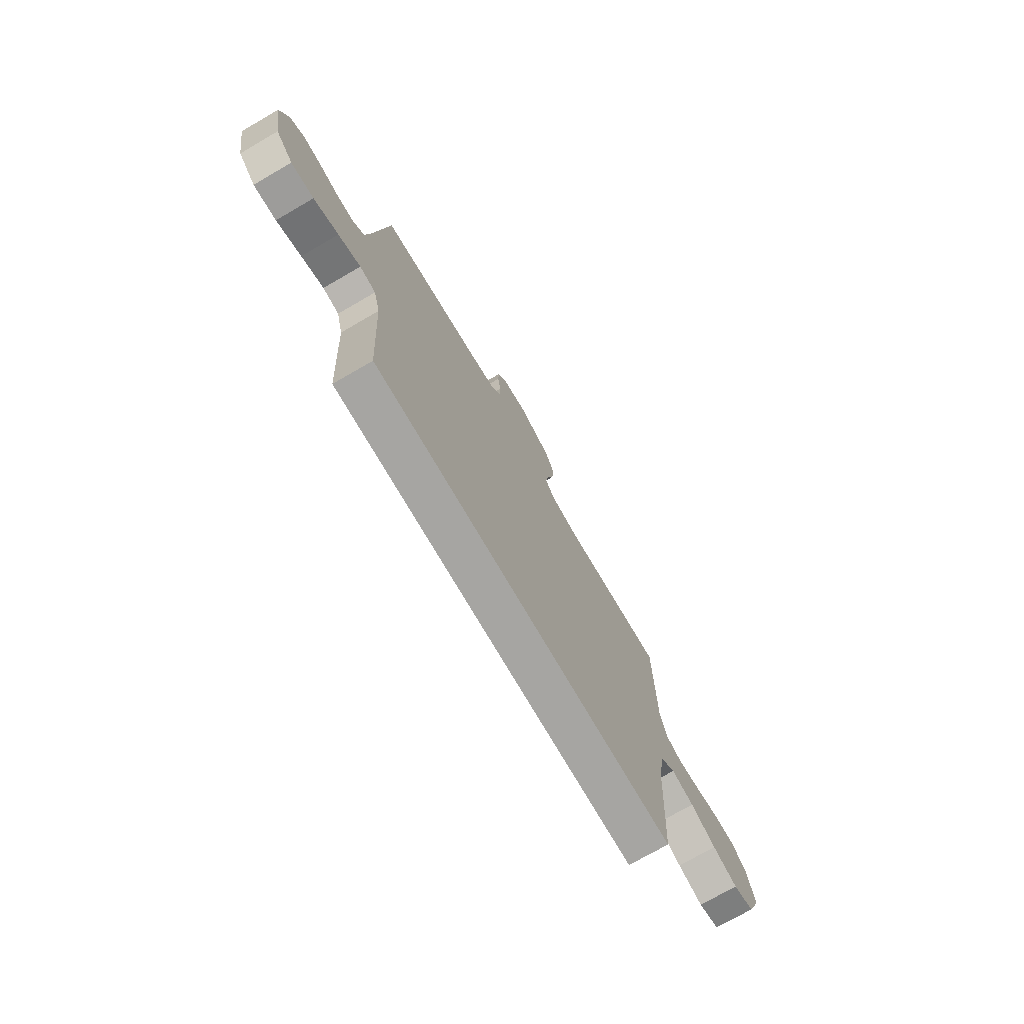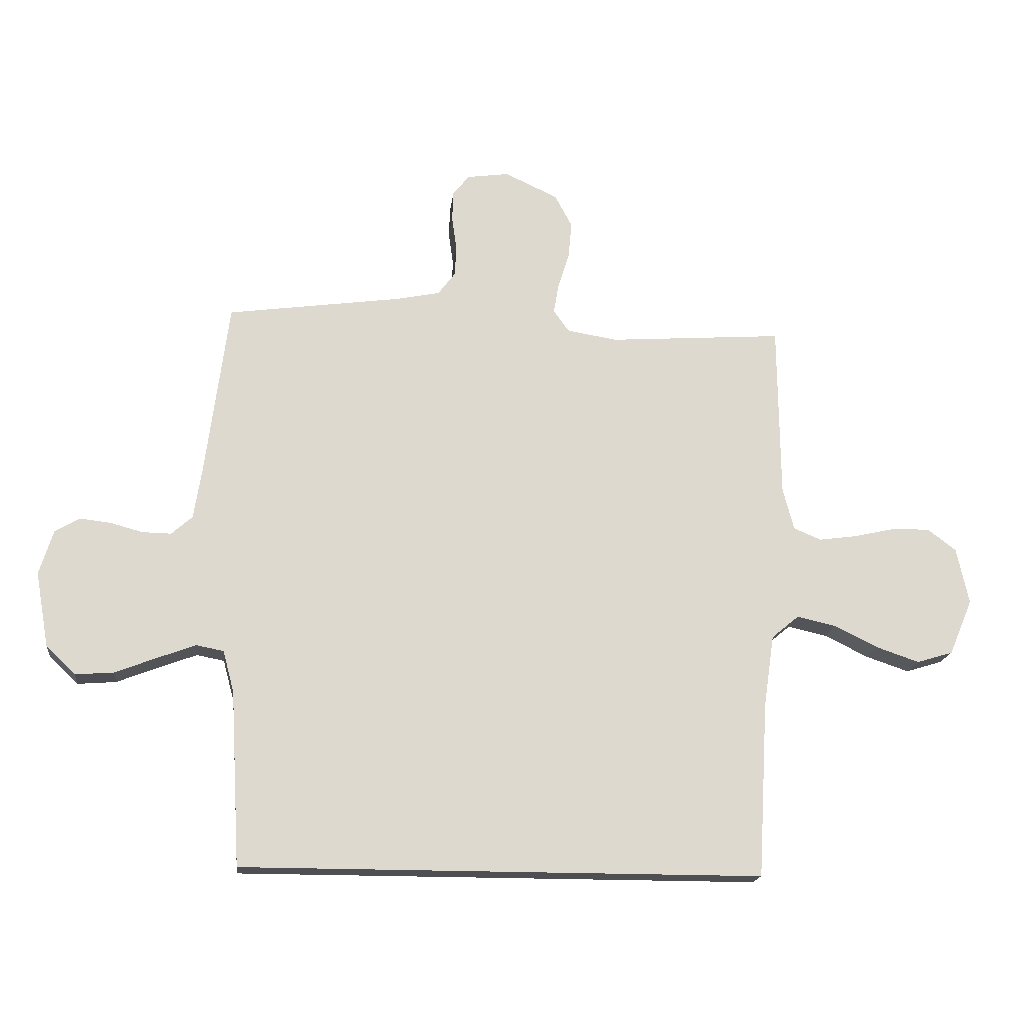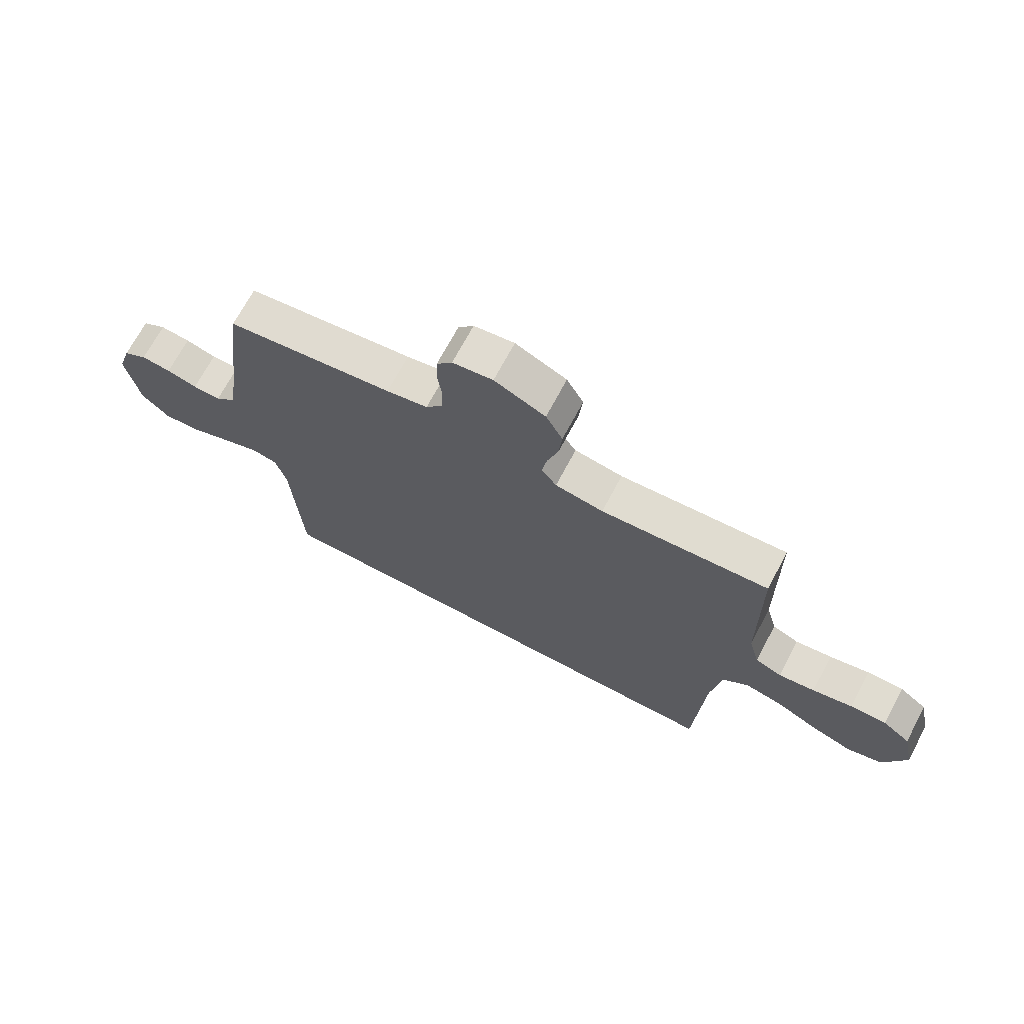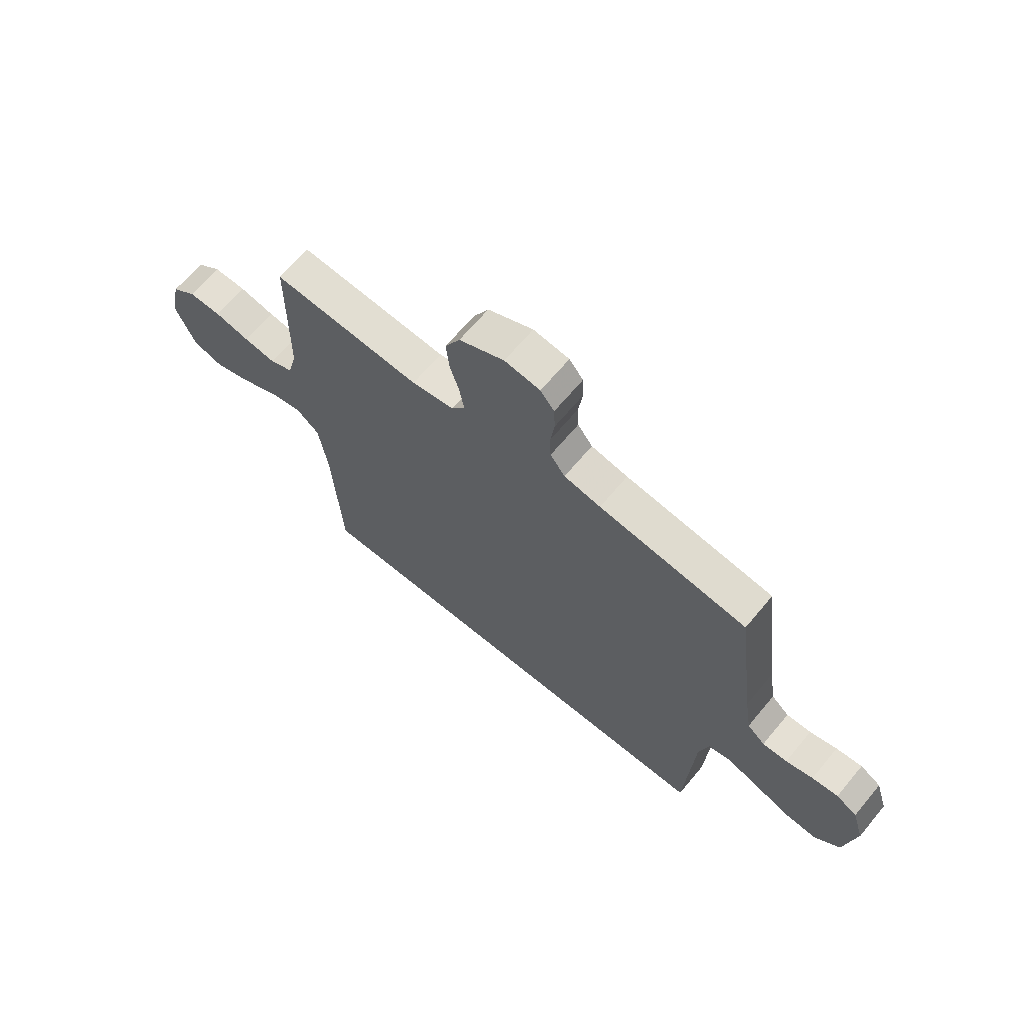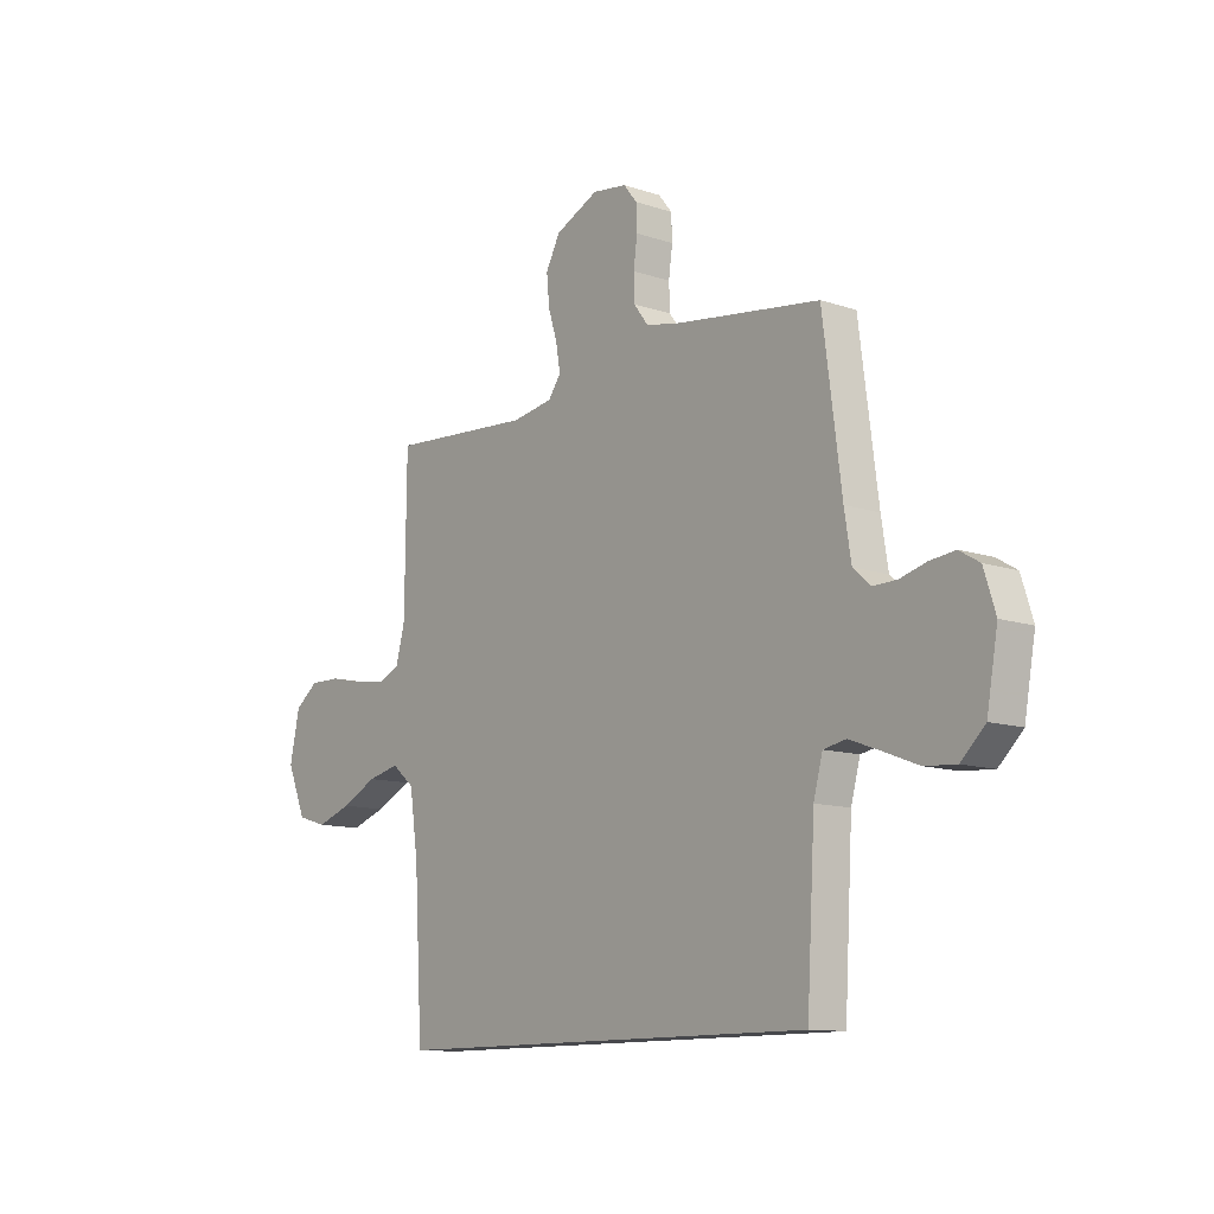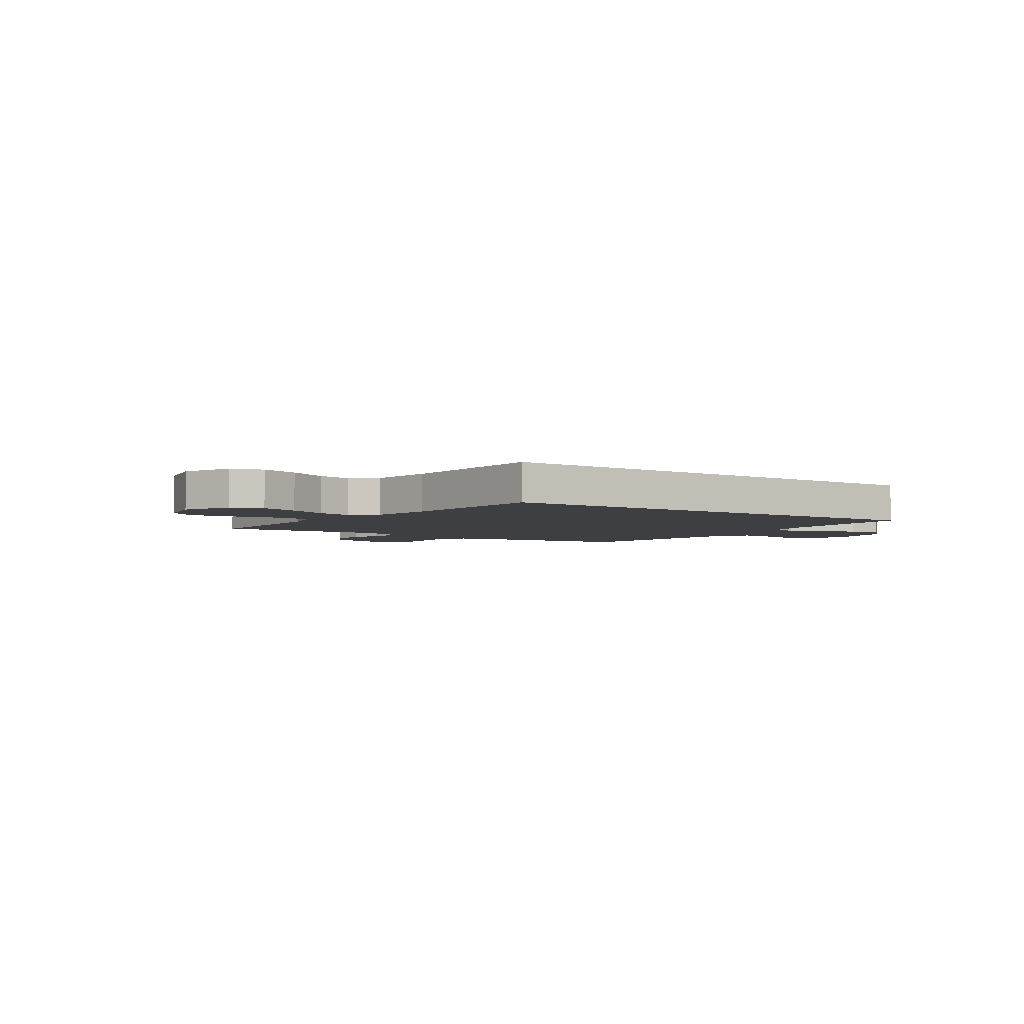
<metadata>
{"format":"obj","ext":"obj","renderer":"f3d","projection":"perspective","resolution":1024,"background":"white","views":[{"elev":-73.7,"azim":-59.9,"up":"+Z"},{"elev":-17.7,"azim":-6.5,"up":"+Z"},{"elev":69.9,"azim":28.0,"up":"+Z"},{"elev":66.1,"azim":-140.2,"up":"+Z"},{"elev":-11.6,"azim":-129.0,"up":"+Z"},{"elev":-3.8,"azim":145.5,"up":"+Y"}]}
</metadata>
<code>
v -0.454 0.07 -0.5
v -0.471 0.07 -0.2
v -0.49 0.07 -0.129
v -0.537 0.07 -0.12
v -0.602 0.07 -0.144
v -0.674 0.07 -0.172
v -0.74 0.07 -0.177
v -0.79 0.07 -0.129
v -0.813 0.07 0
v -0.789 0.07 0.076
v -0.747 0.07 0.101
v -0.694 0.07 0.095
v -0.639 0.07 0.08
v -0.589 0.07 0.079
v -0.553 0.07 0.111
v -0.539 0.07 0.2
v -0.5 0.07 0.5
v -0.2 0.07 0.541
v -0.126 0.07 0.556
v -0.096 0.07 0.596
v -0.094 0.07 0.649
v -0.102 0.07 0.707
v -0.1 0.07 0.758
v -0.072 0.07 0.793
v 0 0.07 0.803
v 0.091 0.07 0.761
v 0.121 0.07 0.705
v 0.115 0.07 0.643
v 0.096 0.07 0.582
v 0.087 0.07 0.53
v 0.114 0.07 0.493
v 0.2 0.07 0.479
v 0.5 0.07 0.5
v 0.503 0.07 0.2
v 0.522 0.07 0.128
v 0.569 0.07 0.108
v 0.634 0.07 0.117
v 0.705 0.07 0.133
v 0.77 0.07 0.134
v 0.819 0.07 0.097
v 0.84 0.07 0
v 0.8 0.07 -0.095
v 0.738 0.07 -0.114
v 0.664 0.07 -0.089
v 0.589 0.07 -0.052
v 0.522 0.07 -0.037
v 0.475 0.07 -0.076
v 0.457 0.07 -0.2
v 0.44 0.07 -0.5
v -0.454 0 -0.5
v -0.471 0 -0.2
v -0.49 0 -0.129
v -0.537 0 -0.12
v -0.602 0 -0.144
v -0.674 0 -0.172
v -0.74 0 -0.177
v -0.79 0 -0.129
v -0.813 0 0
v -0.789 0 0.076
v -0.747 0 0.101
v -0.694 0 0.095
v -0.639 0 0.08
v -0.589 0 0.079
v -0.553 0 0.111
v -0.539 0 0.2
v -0.5 0 0.5
v -0.2 0 0.541
v -0.126 0 0.556
v -0.096 0 0.596
v -0.094 0 0.649
v -0.102 0 0.707
v -0.1 0 0.758
v -0.072 0 0.793
v 0 0 0.803
v 0.091 0 0.761
v 0.121 0 0.705
v 0.115 0 0.643
v 0.096 0 0.582
v 0.087 0 0.53
v 0.114 0 0.493
v 0.2 0 0.479
v 0.5 0 0.5
v 0.503 0 0.2
v 0.522 0 0.128
v 0.569 0 0.108
v 0.634 0 0.117
v 0.705 0 0.133
v 0.77 0 0.134
v 0.819 0 0.097
v 0.84 0 0
v 0.8 0 -0.095
v 0.738 0 -0.114
v 0.664 0 -0.089
v 0.589 0 -0.052
v 0.522 0 -0.037
v 0.475 0 -0.076
v 0.457 0 -0.2
v 0.44 0 -0.5
f 48 49 1 2
f 47 48 2 3
f 46 47 3 4
f 42 43 44 45
f 42 45 46
f 41 42 46
f 40 41 46 4
f 37 38 39 40
f 36 37 40 4
f 32 33 34
f 31 32 34 35
f 26 27 28 29
f 26 29 30
f 25 26 30
f 24 25 30
f 21 22 23 24
f 20 21 24 30
f 19 20 30 31
f 16 17 18
f 15 16 18 19
f 10 11 12 13
f 10 13 14
f 9 10 14
f 8 9 14
f 5 6 7 8
f 4 5 8 14
f 35 36 4 14
f 15 19 31 35
f 14 15 35
f 51 50 98 97
f 52 51 97 96
f 53 52 96 95
f 94 93 92 91
f 95 94 91
f 95 91 90
f 53 95 90 89
f 89 88 87 86
f 53 89 86 85
f 83 82 81
f 84 83 81 80
f 78 77 76 75
f 79 78 75
f 79 75 74
f 79 74 73
f 73 72 71 70
f 79 73 70 69
f 80 79 69 68
f 67 66 65
f 68 67 65 64
f 62 61 60 59
f 63 62 59
f 63 59 58
f 63 58 57
f 57 56 55 54
f 63 57 54 53
f 63 53 85 84
f 84 80 68 64
f 84 64 63
f 1 50 51 2
f 2 51 52 3
f 3 52 53 4
f 4 53 54 5
f 5 54 55 6
f 6 55 56 7
f 7 56 57 8
f 8 57 58 9
f 9 58 59 10
f 10 59 60 11
f 11 60 61 12
f 12 61 62 13
f 13 62 63 14
f 14 63 64 15
f 15 64 65 16
f 16 65 66 17
f 17 66 67 18
f 18 67 68 19
f 19 68 69 20
f 20 69 70 21
f 21 70 71 22
f 22 71 72 23
f 23 72 73 24
f 24 73 74 25
f 25 74 75 26
f 26 75 76 27
f 27 76 77 28
f 28 77 78 29
f 29 78 79 30
f 30 79 80 31
f 31 80 81 32
f 32 81 82 33
f 33 82 83 34
f 34 83 84 35
f 35 84 85 36
f 36 85 86 37
f 37 86 87 38
f 38 87 88 39
f 39 88 89 40
f 40 89 90 41
f 41 90 91 42
f 42 91 92 43
f 43 92 93 44
f 44 93 94 45
f 45 94 95 46
f 46 95 96 47
f 47 96 97 48
f 48 97 98 49
f 49 98 50 1

</code>
